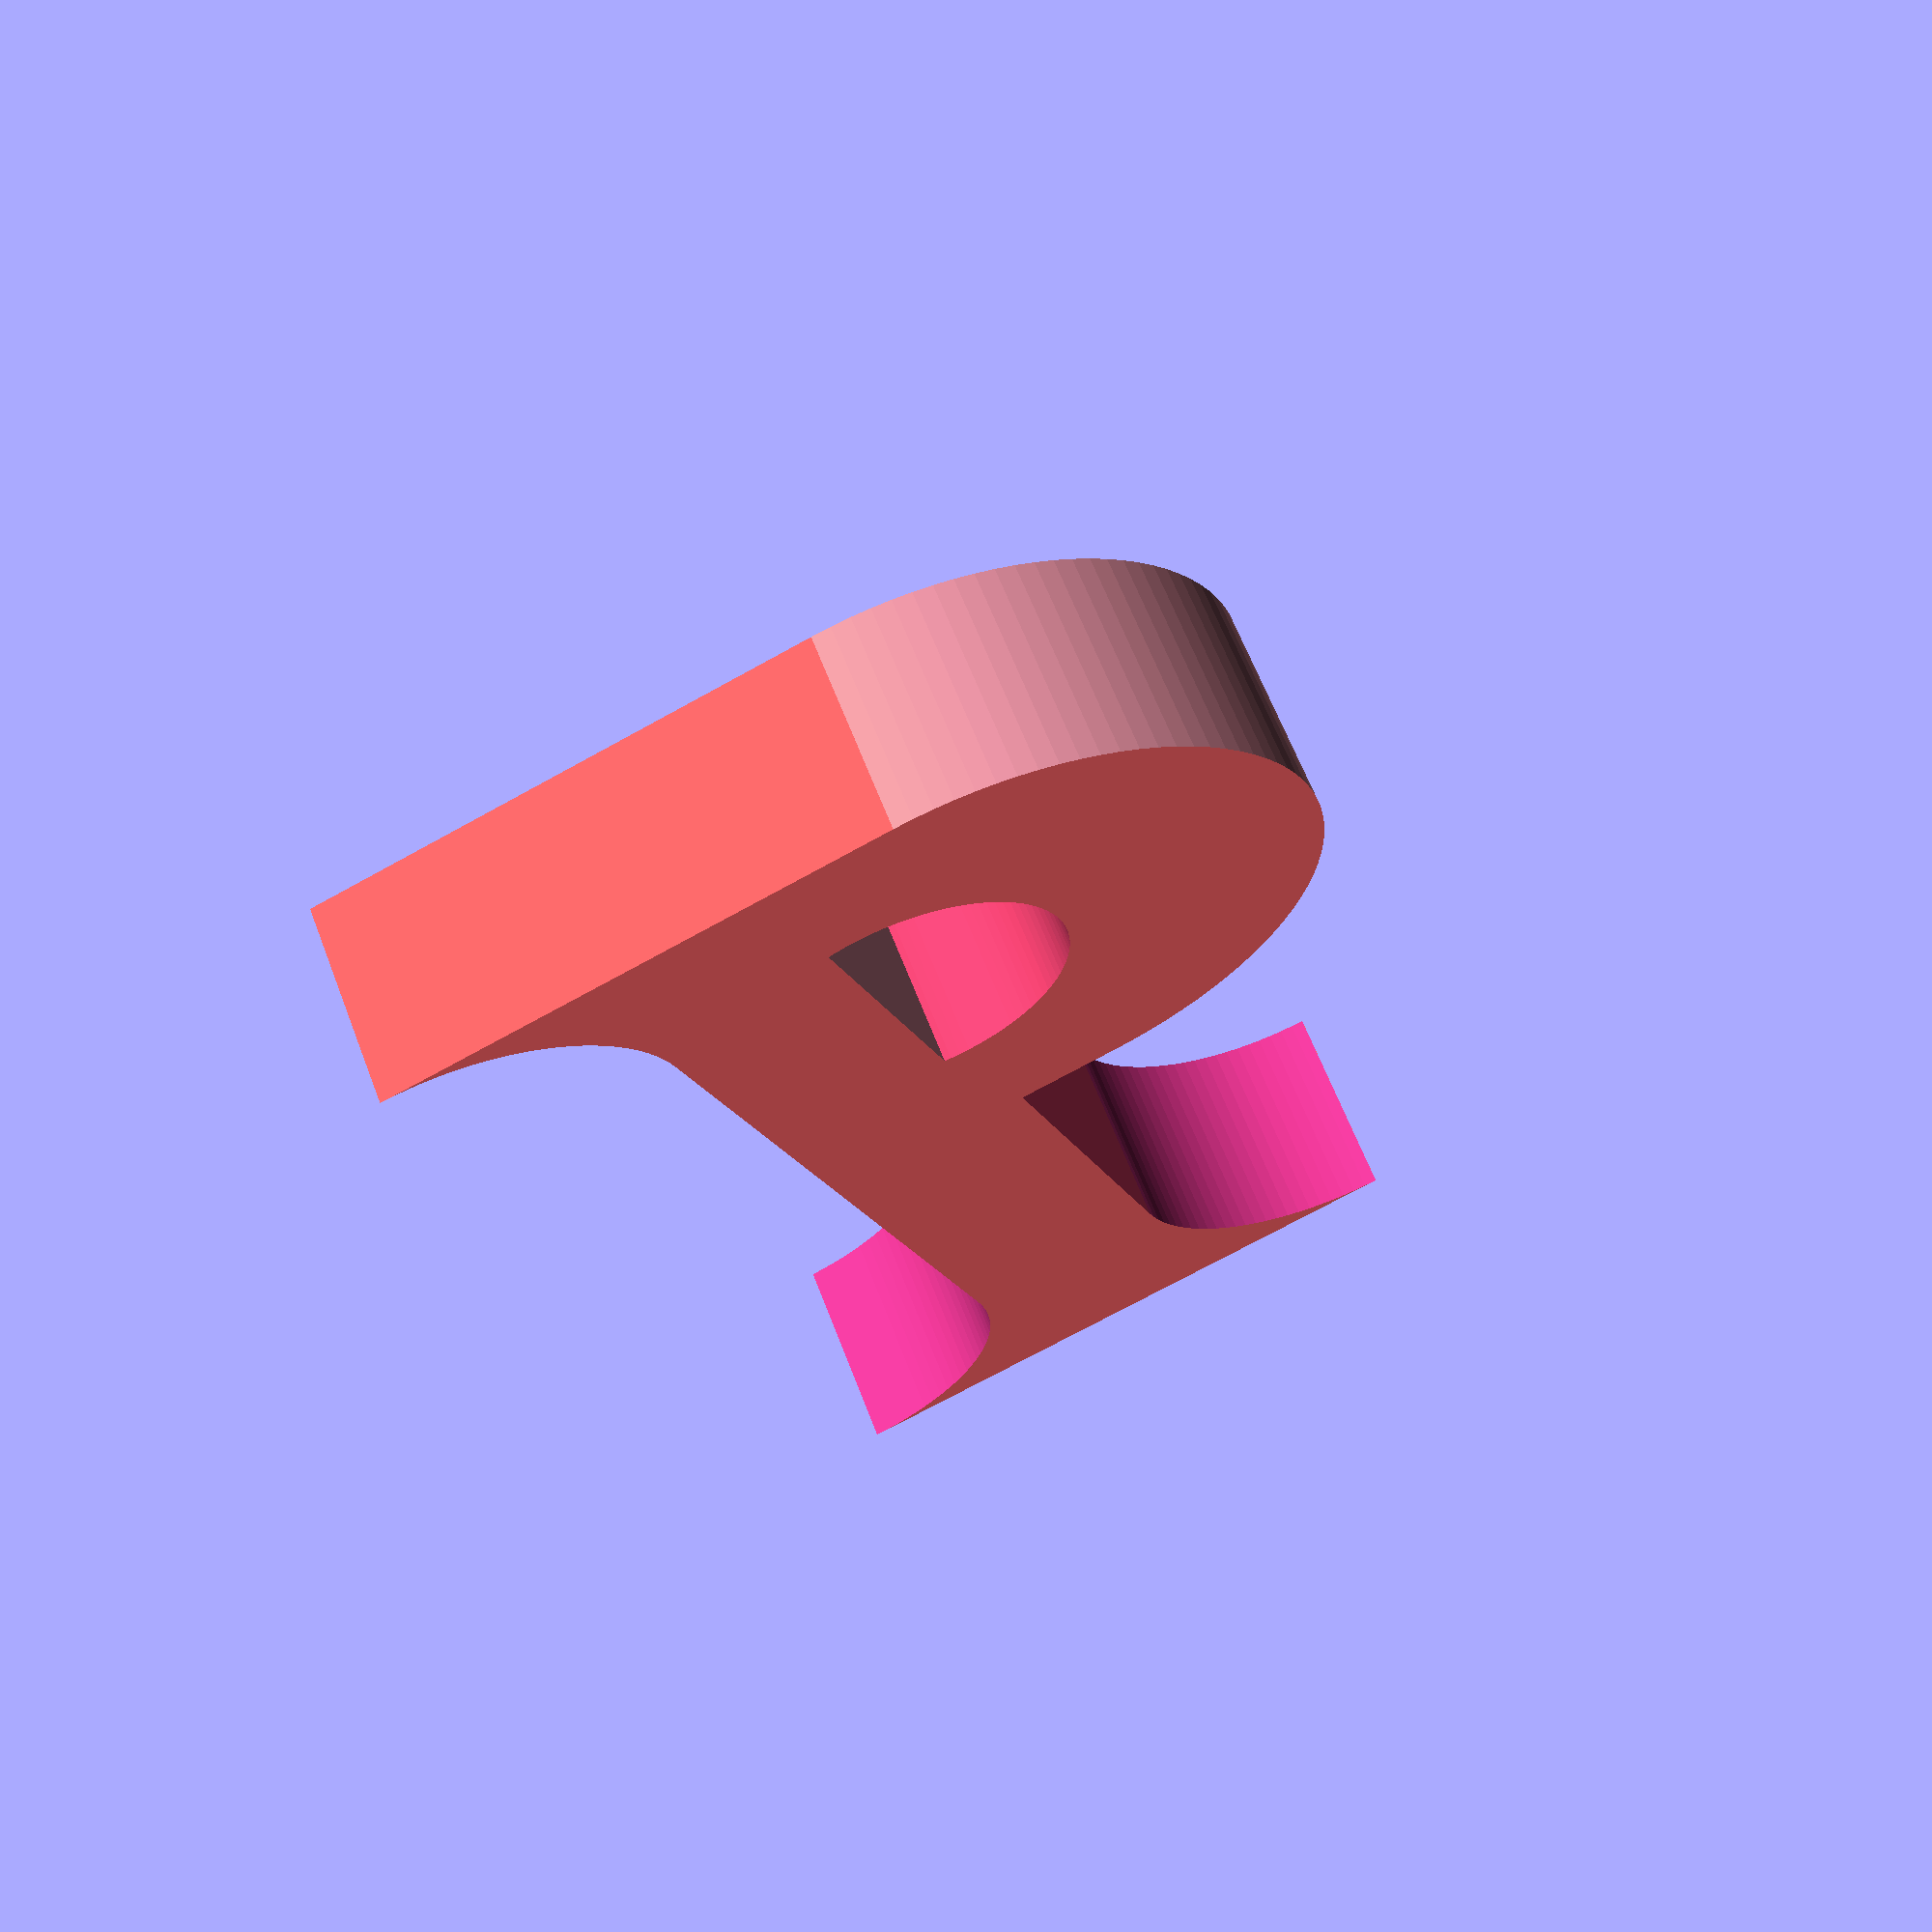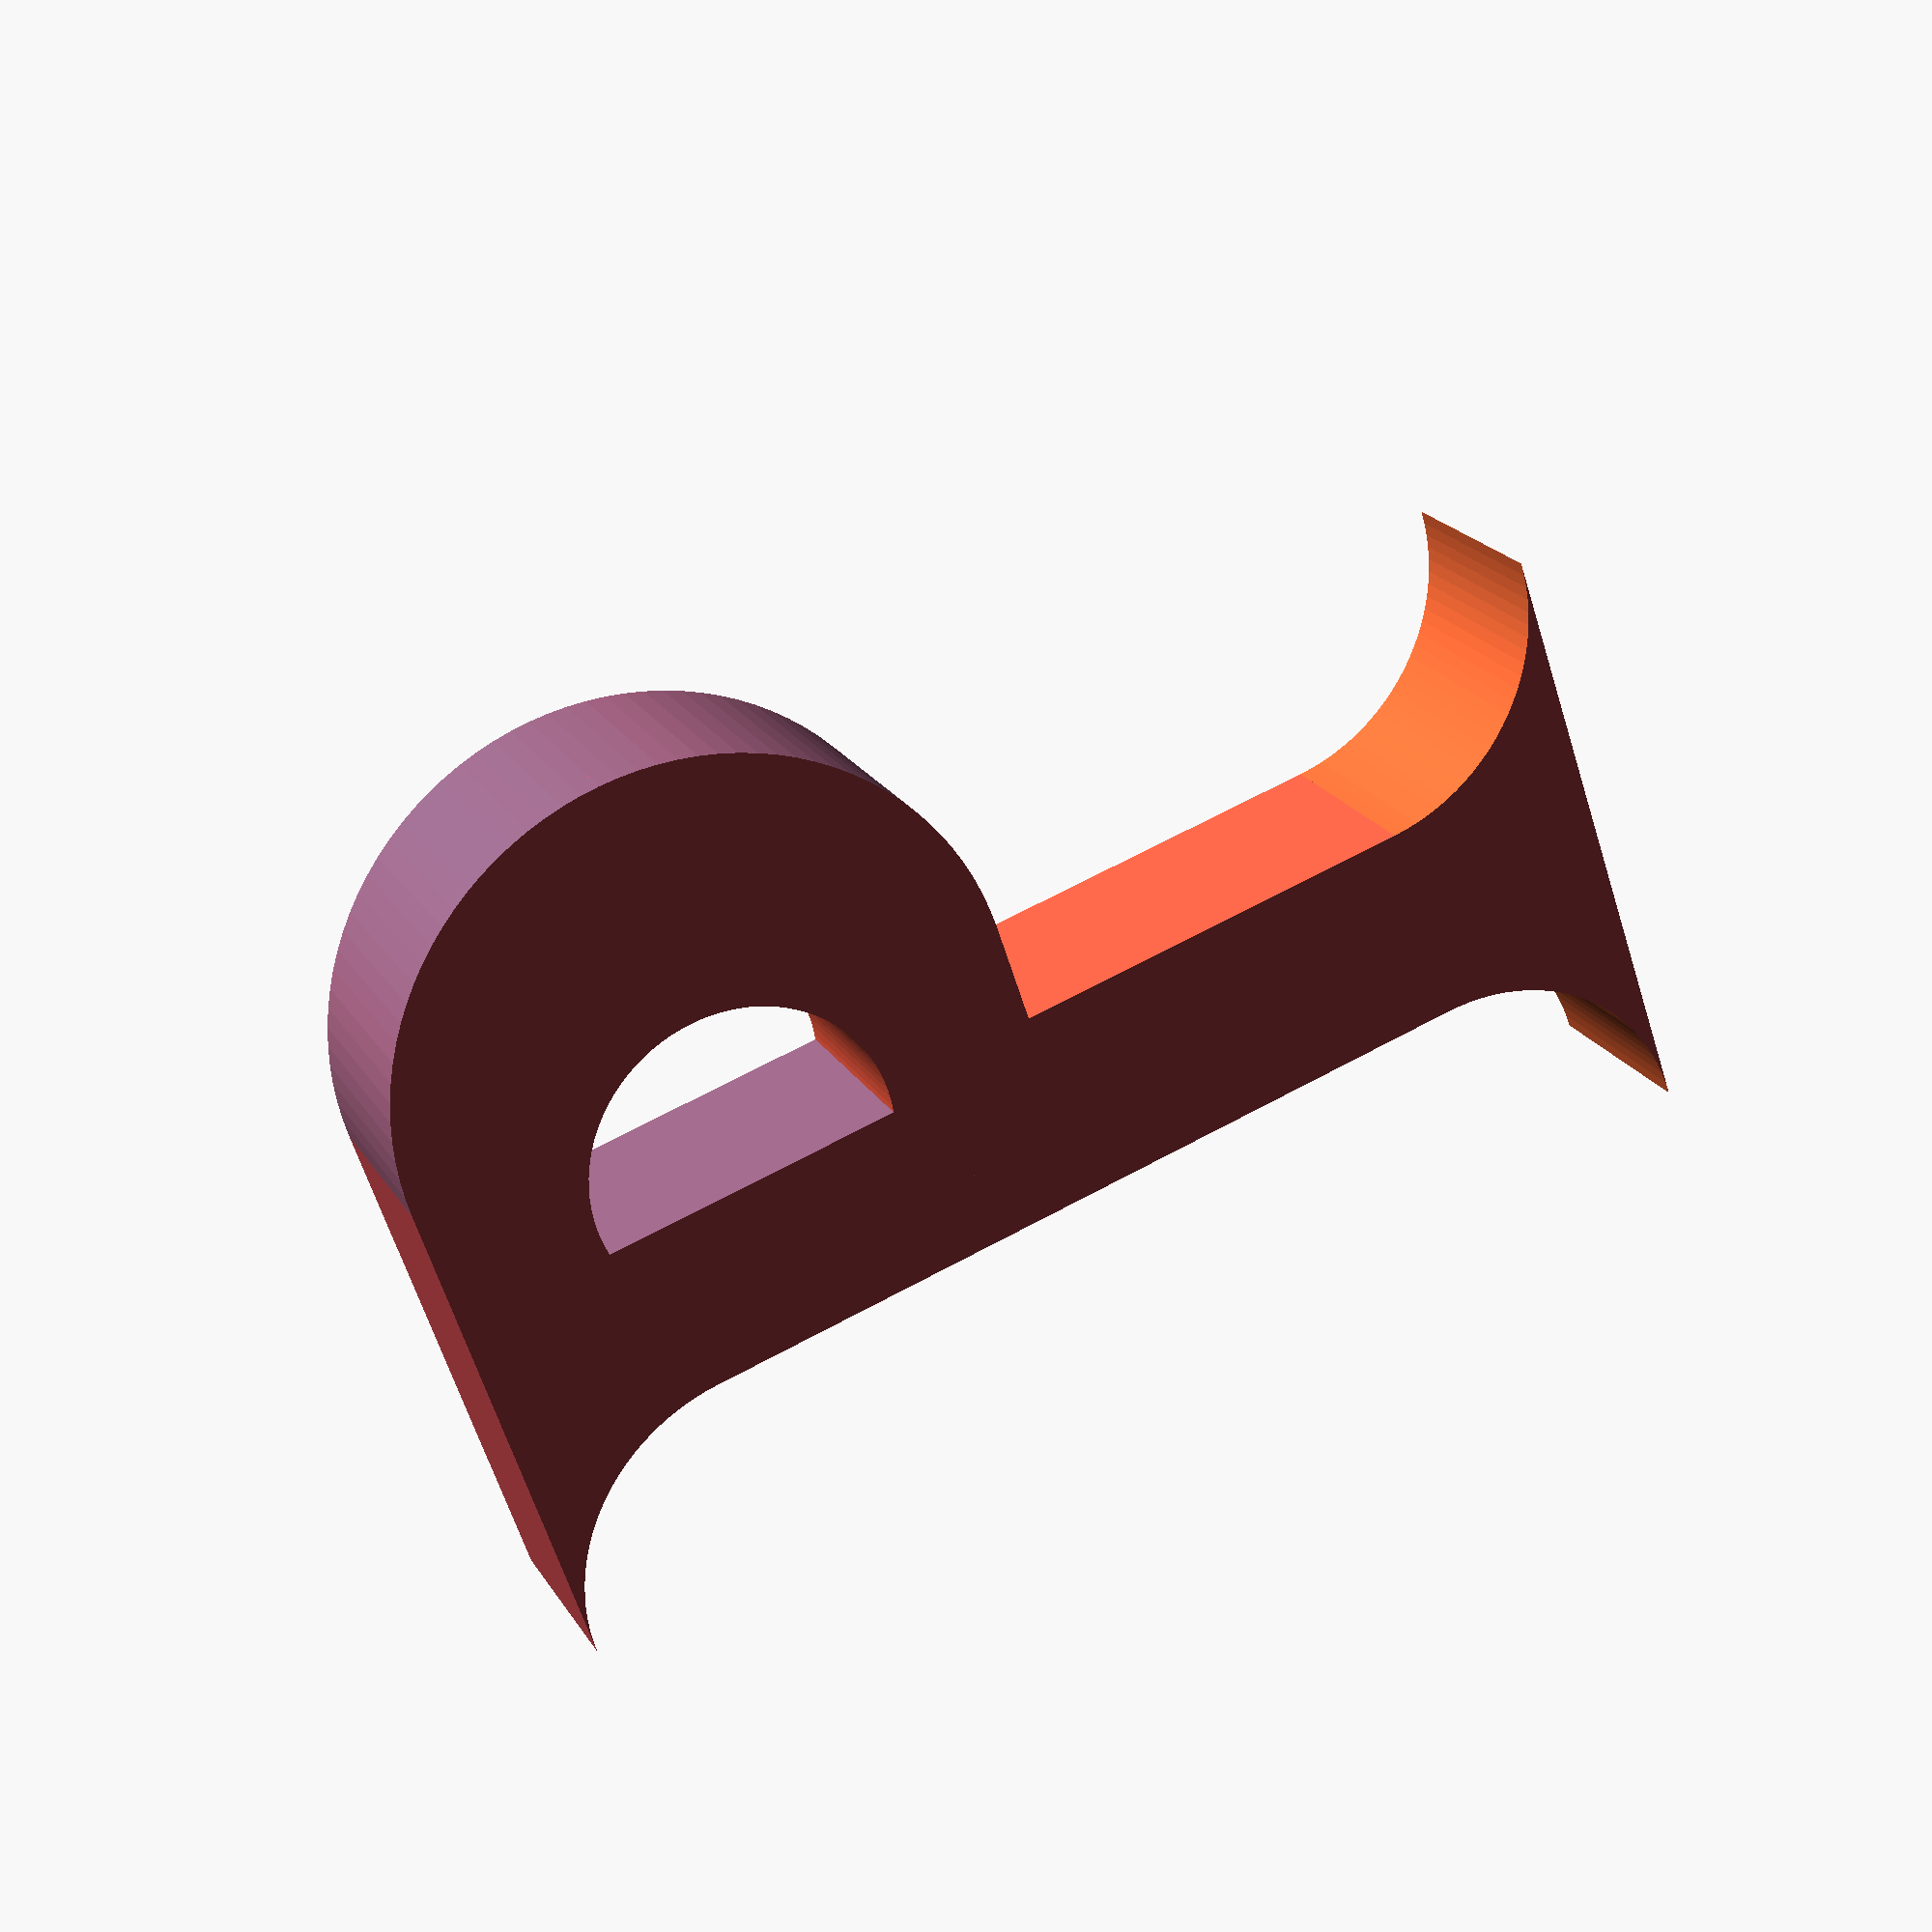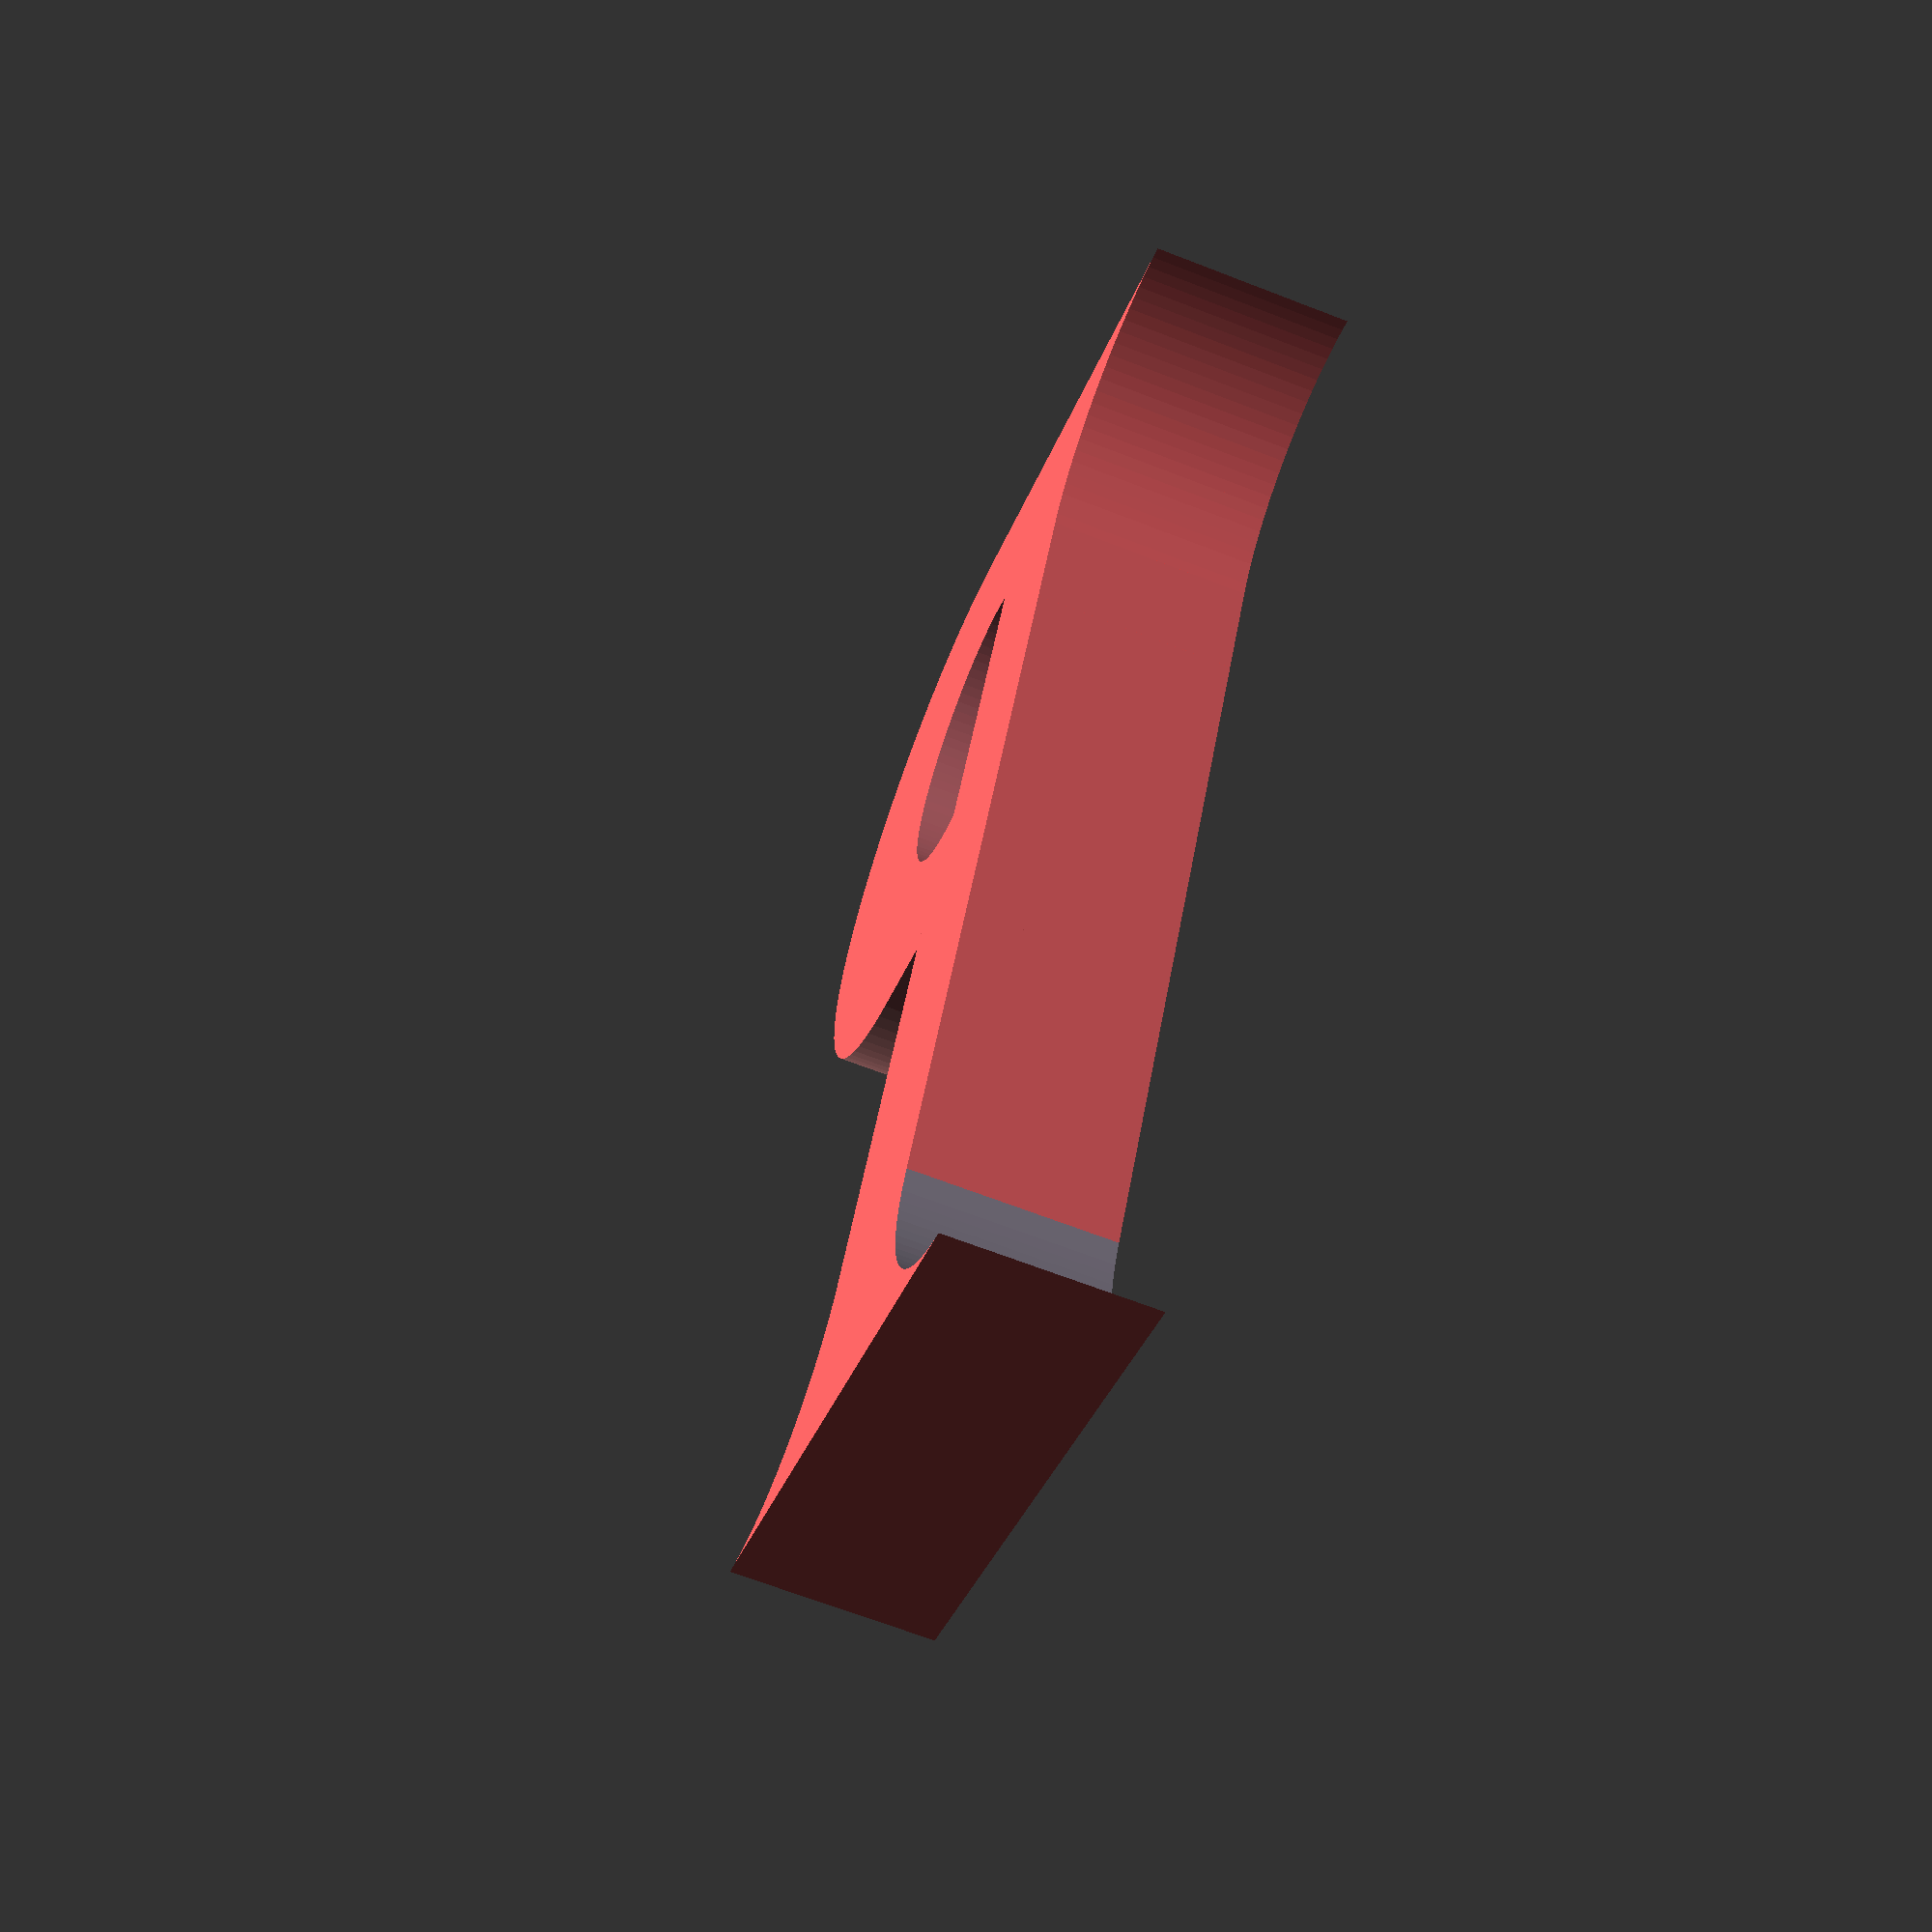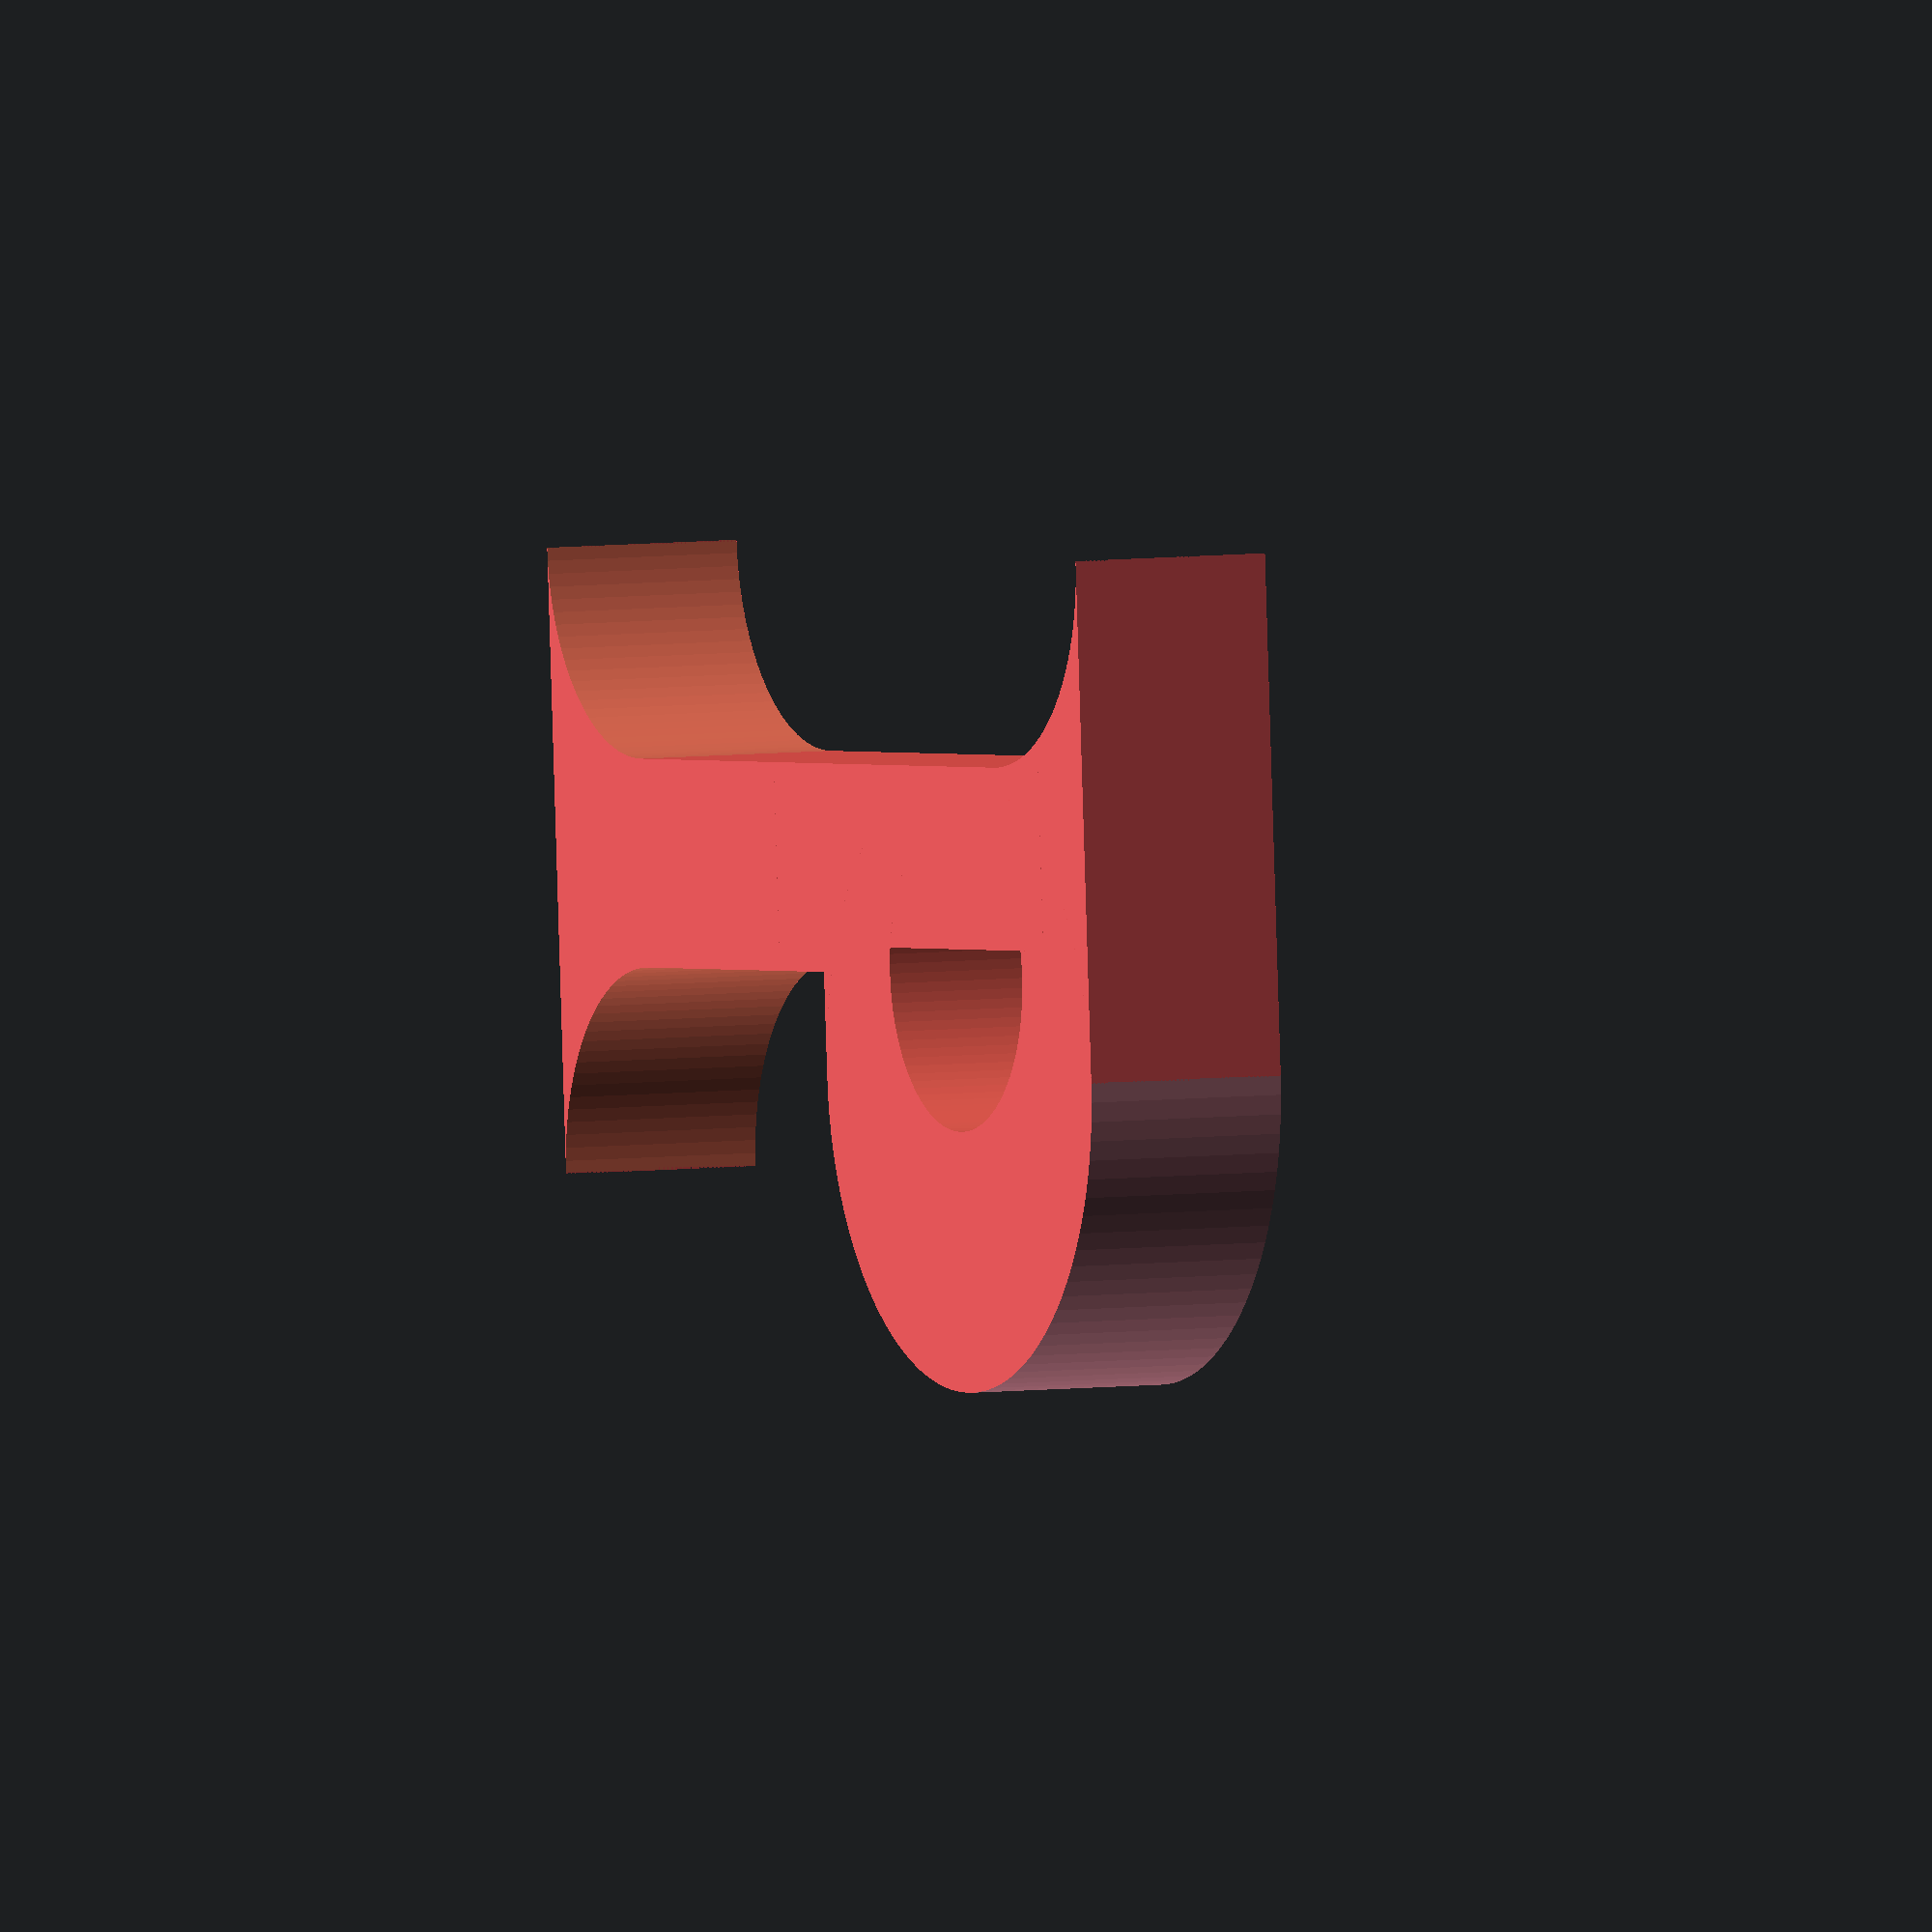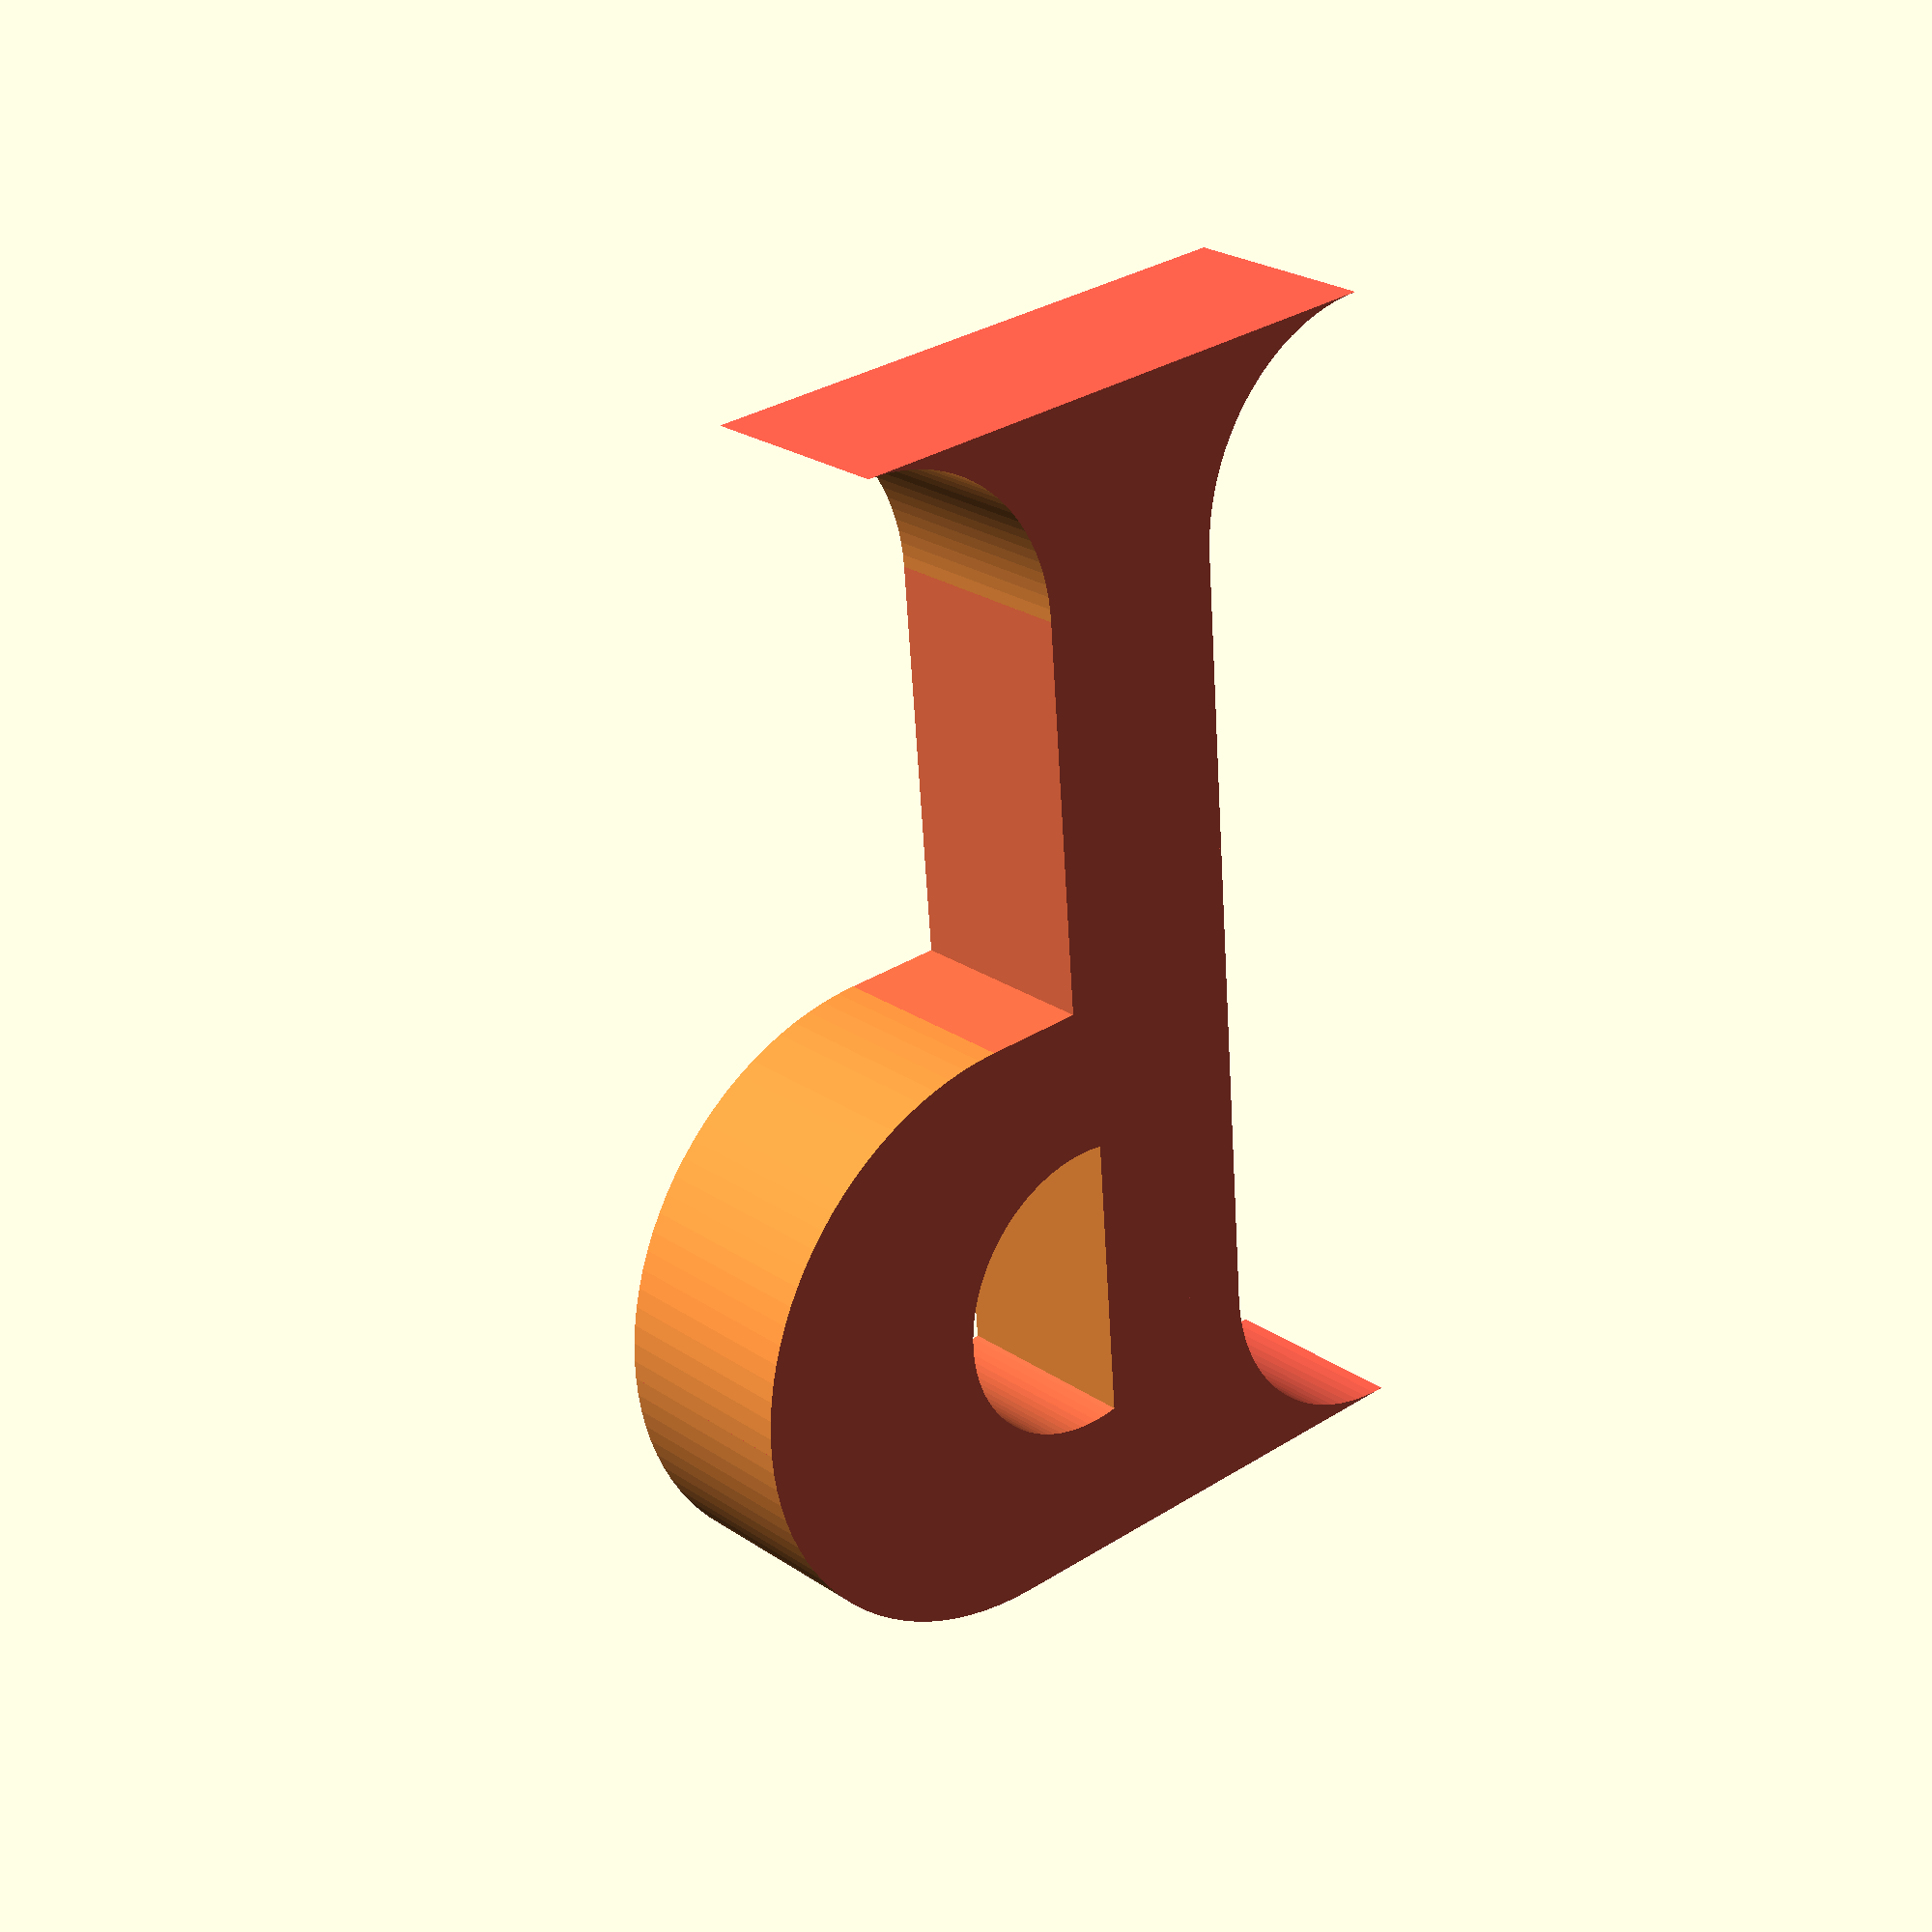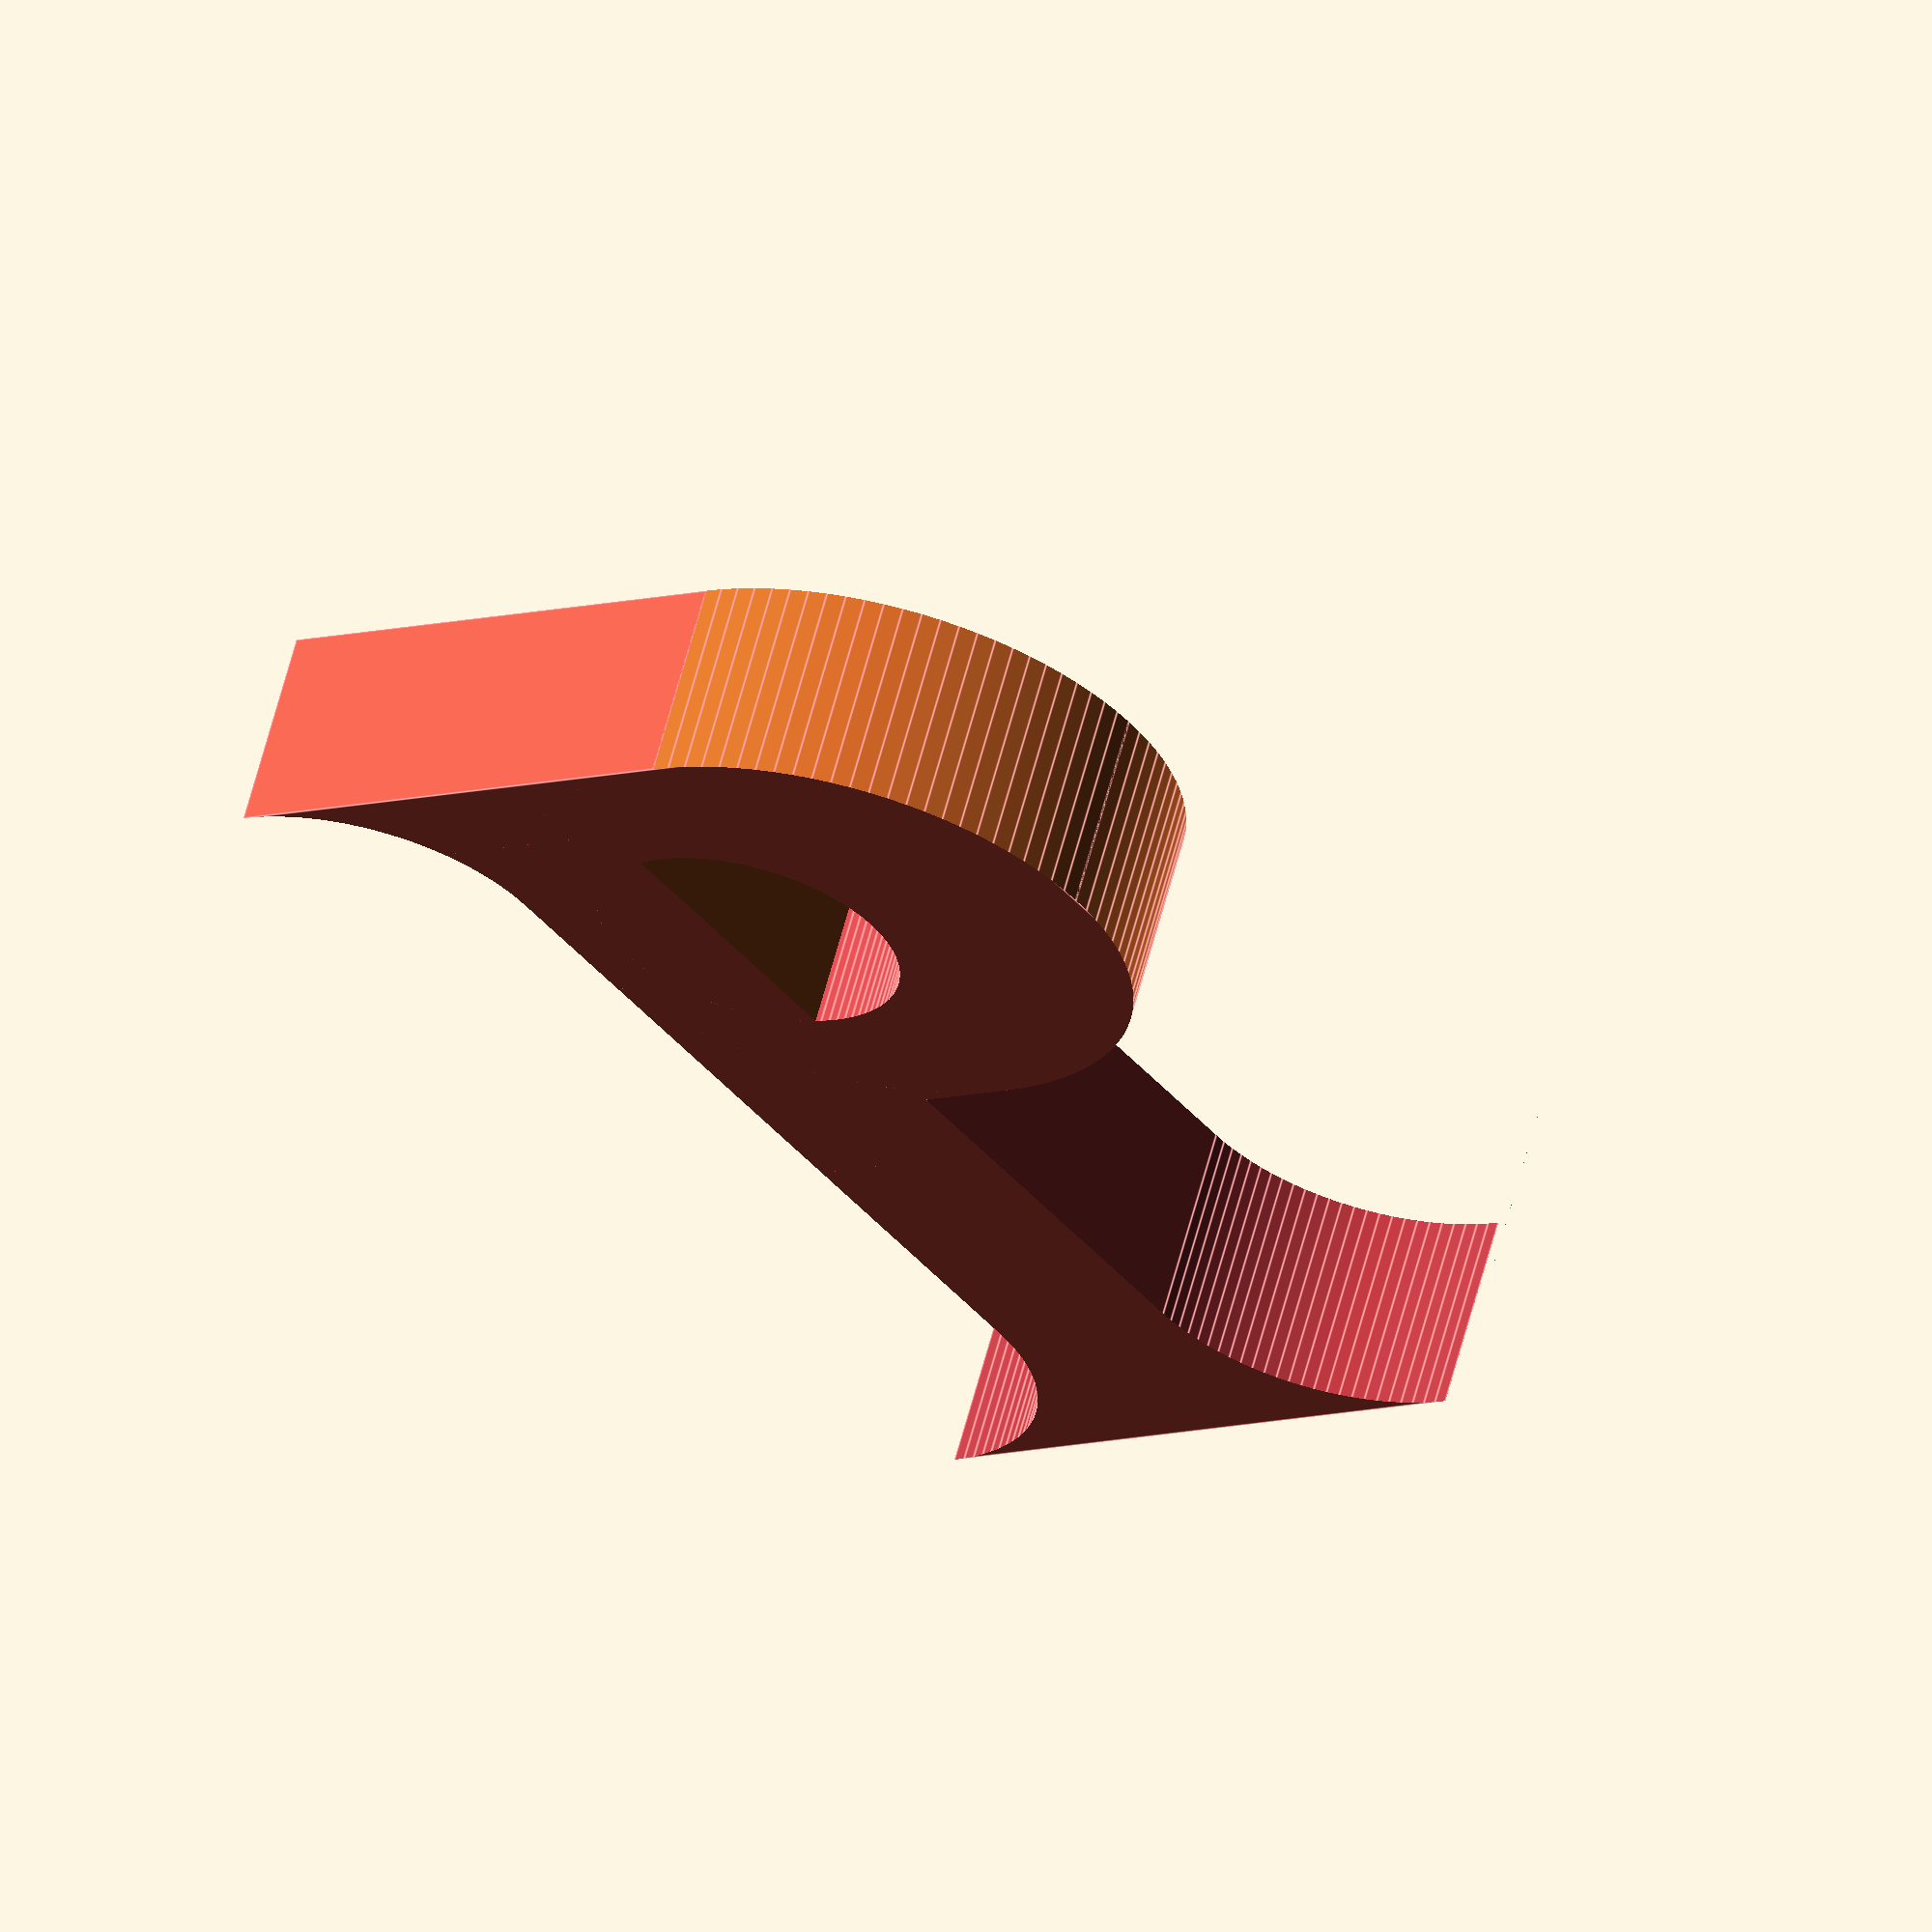
<openscad>
# difference() {
    // main body
    cube([4, 6, 1]);

    // left hand side removal
    translate([-1, 1, -1]) {
        cube([2, 4, 3]);
    }
    // right hand side lower removal
    translate([2, 1, -1]) {
        cube([5, 2, 3]);
    }
    
    // remove stuff to right of bot right serif
    translate([3, -1, -1]) {
        cube([5, 2, 3]);
    }
    translate([0, 1, -1]) {
        cylinder(3, r=1, $fn=100);
    }
    translate([0, 5, -1]) {
        cylinder(3, r=1, $fn=100);
    }
    translate([3, 1, -1]) {
        cylinder(3, r=1, $fn=100);
    }
    translate([2.5, 2.5, -0.5]) {
        difference() { 
            cube([4, 4, 2]);
            translate([0, 2,-2]) {
                cylinder(5, r=1.5, $fn=100);
            }
        }
    }
    translate([2, 4.5, -1]) {
        difference() {
            cylinder(3, r=0.75, $fn=100);
            translate([-1.125, -2, -1]) {
                cube([1, 3, 5]);
            }
        }
    }
}
//translate([4, 0, 0]) {
//    text("P", size=6, font="Times New Roman" );
//}

color("red") {
}





</openscad>
<views>
elev=117.6 azim=159.0 roll=200.8 proj=p view=solid
elev=339.3 azim=251.2 roll=337.1 proj=p view=solid
elev=66.1 azim=331.6 roll=248.6 proj=p view=wireframe
elev=354.8 azim=85.9 roll=65.0 proj=o view=solid
elev=335.7 azim=175.4 roll=318.0 proj=p view=solid
elev=298.0 azim=324.1 roll=14.7 proj=o view=edges
</views>
